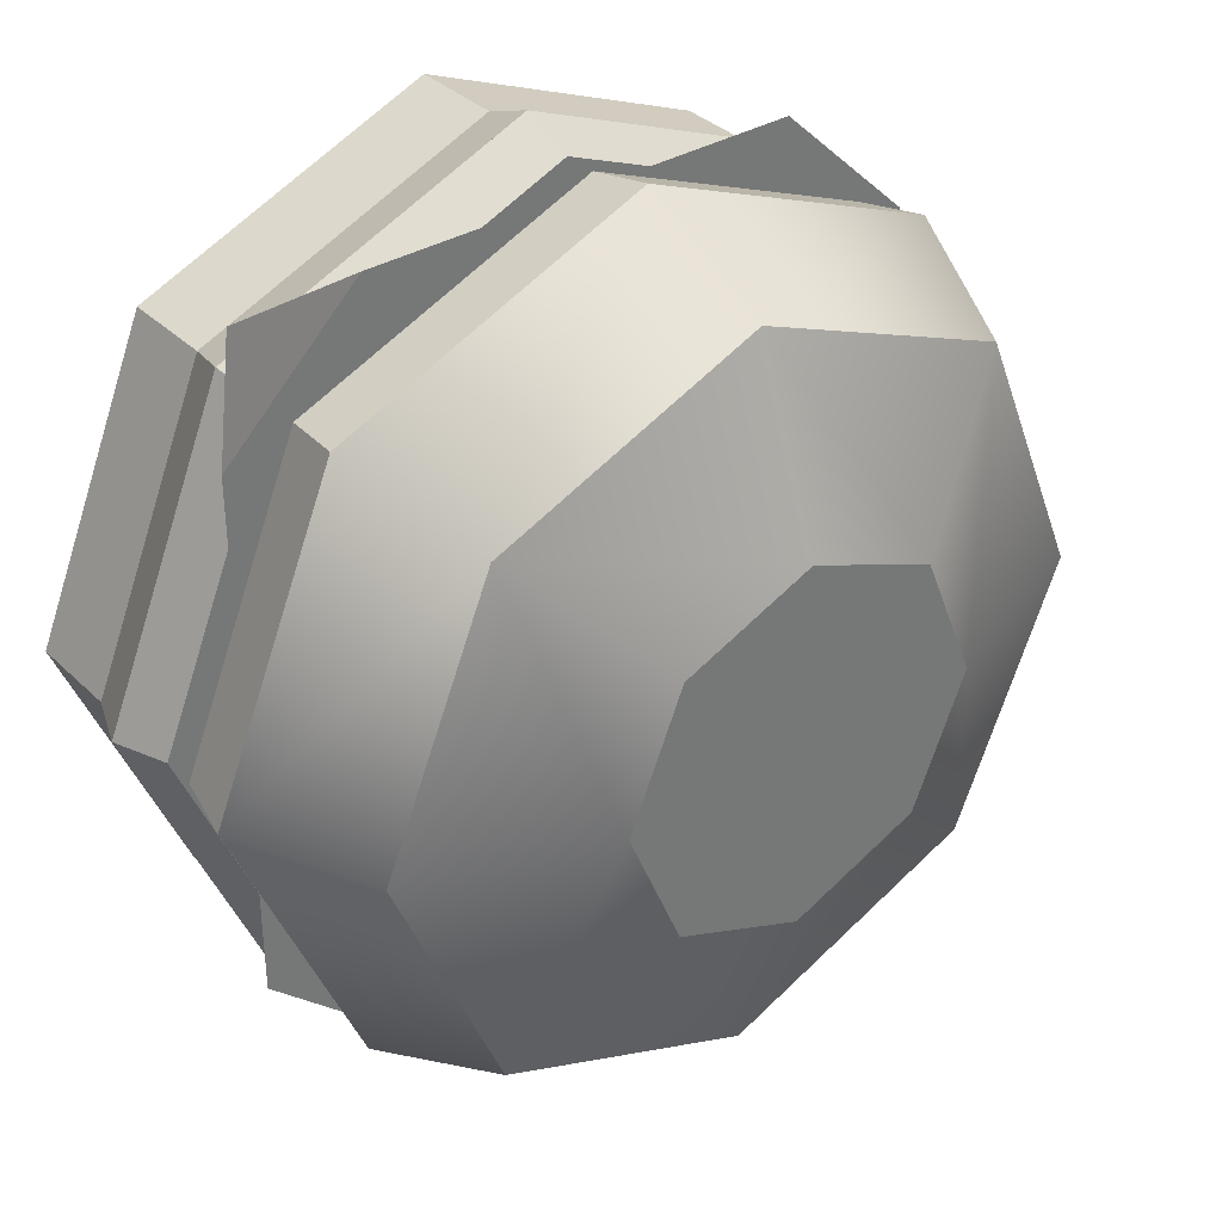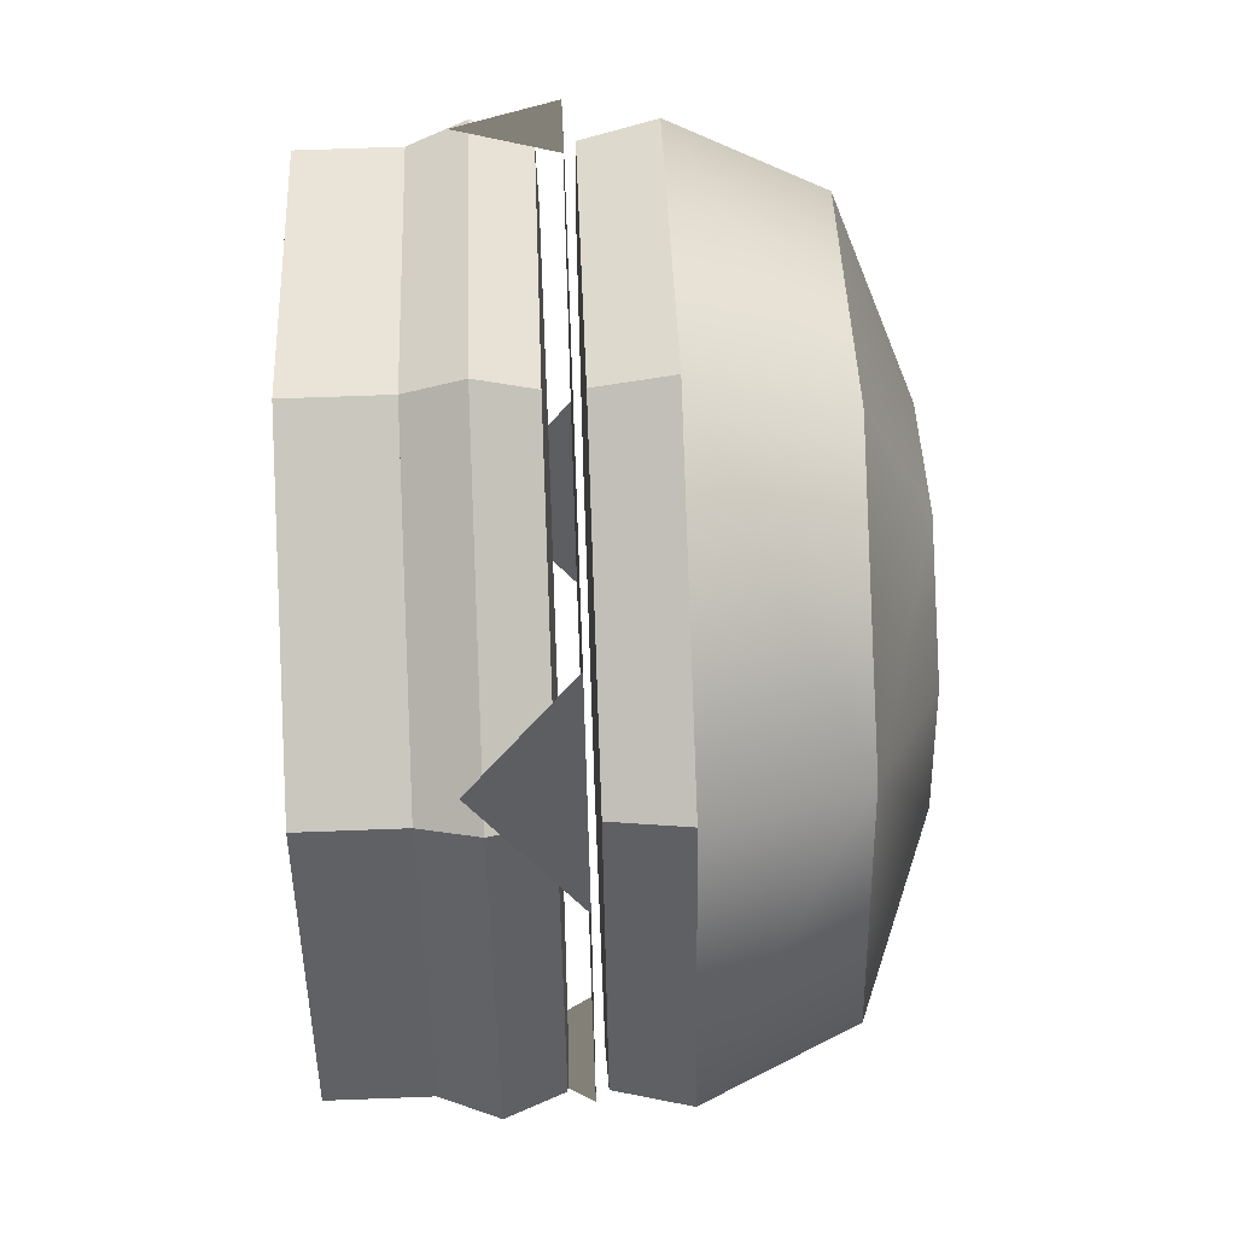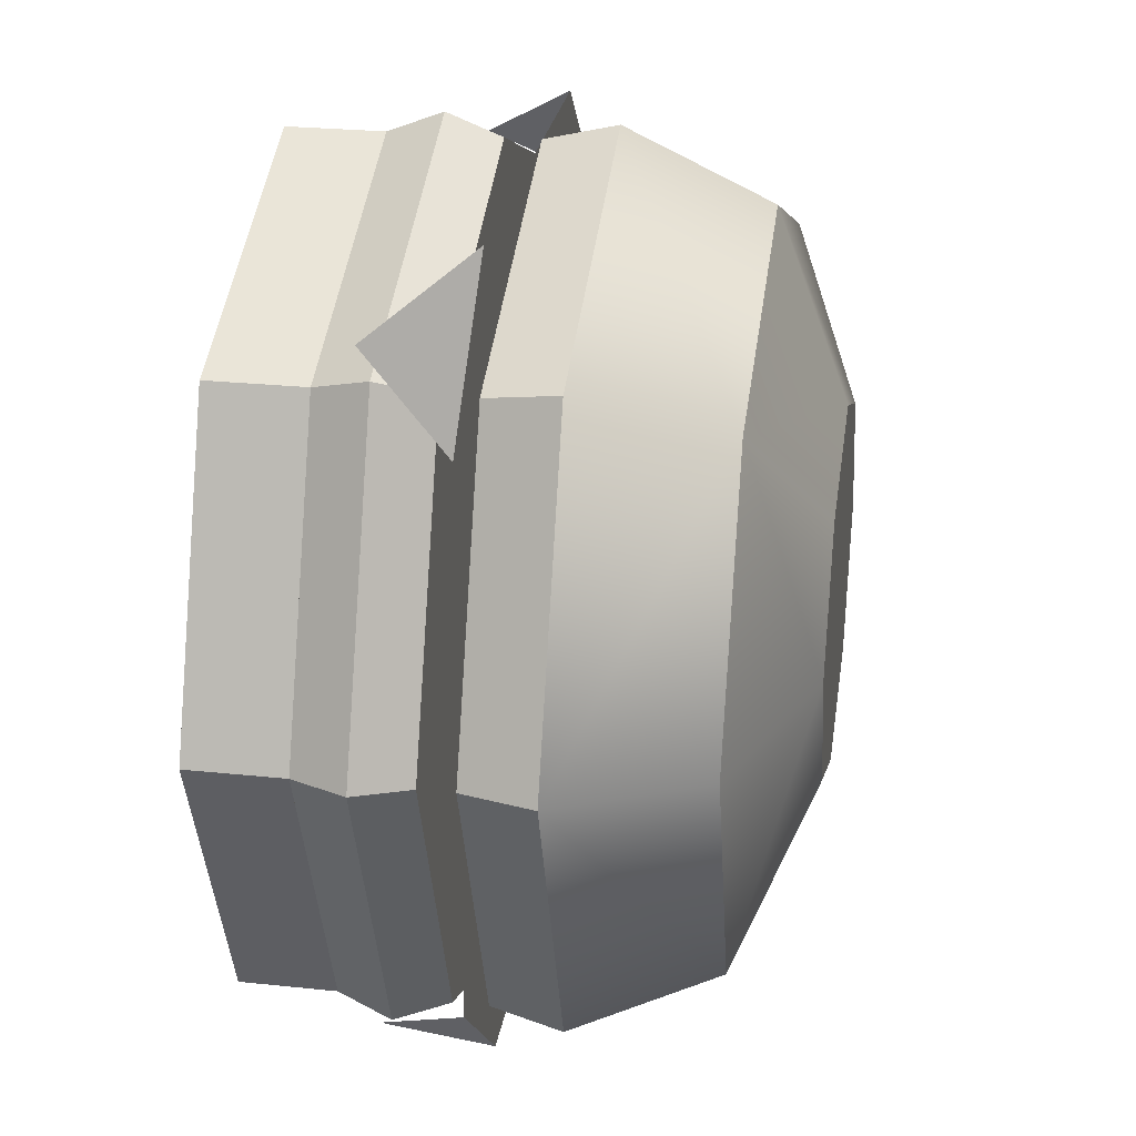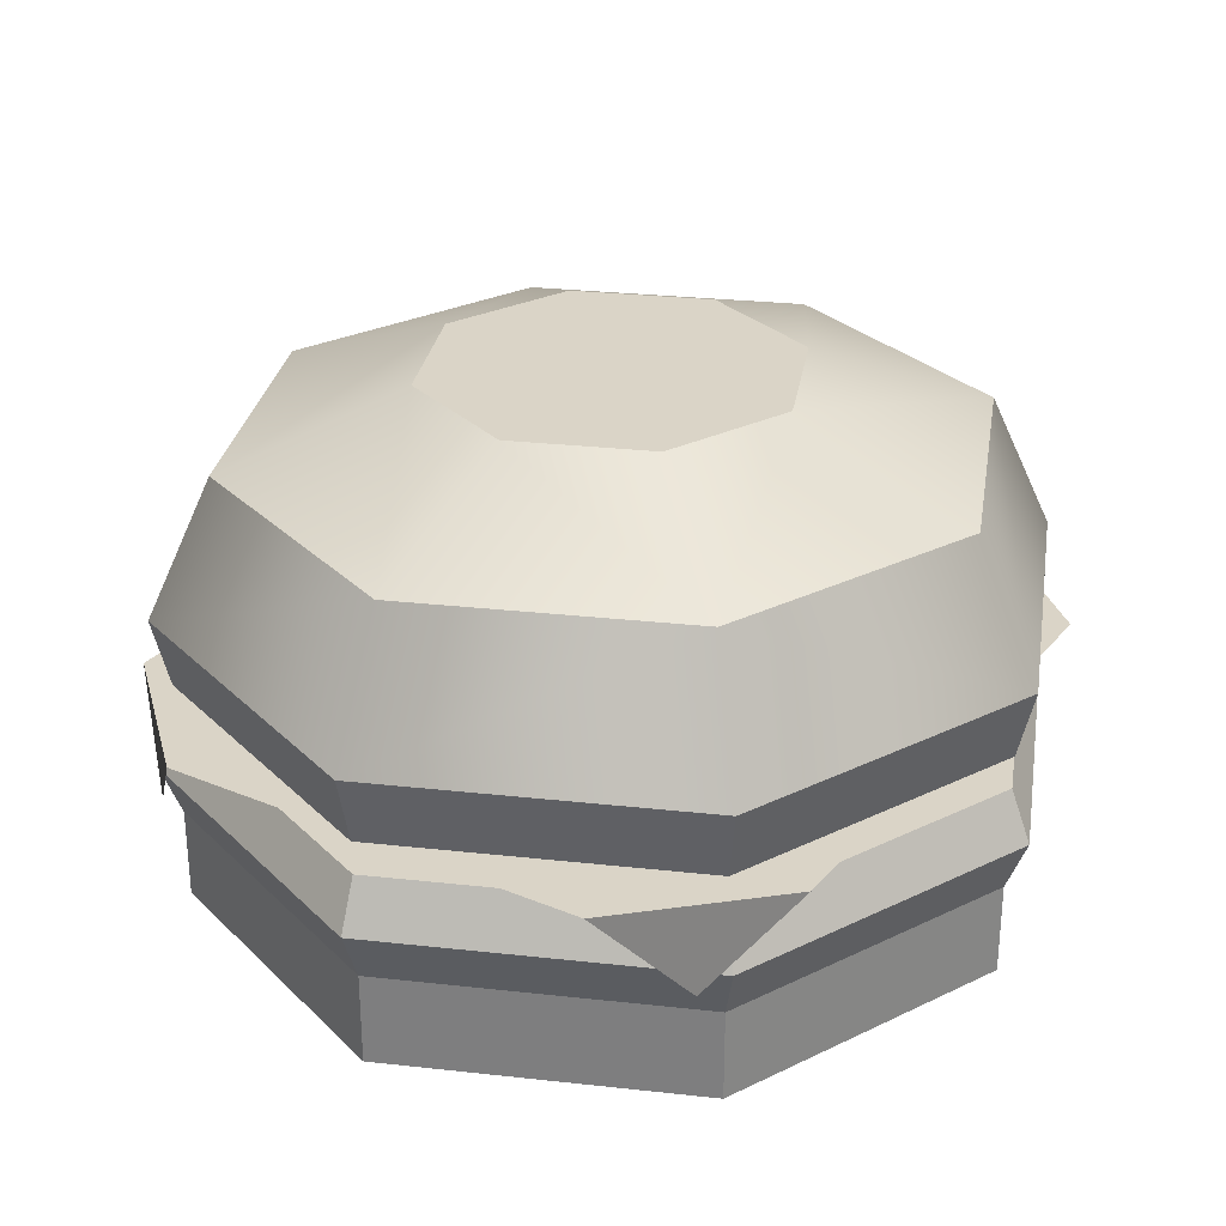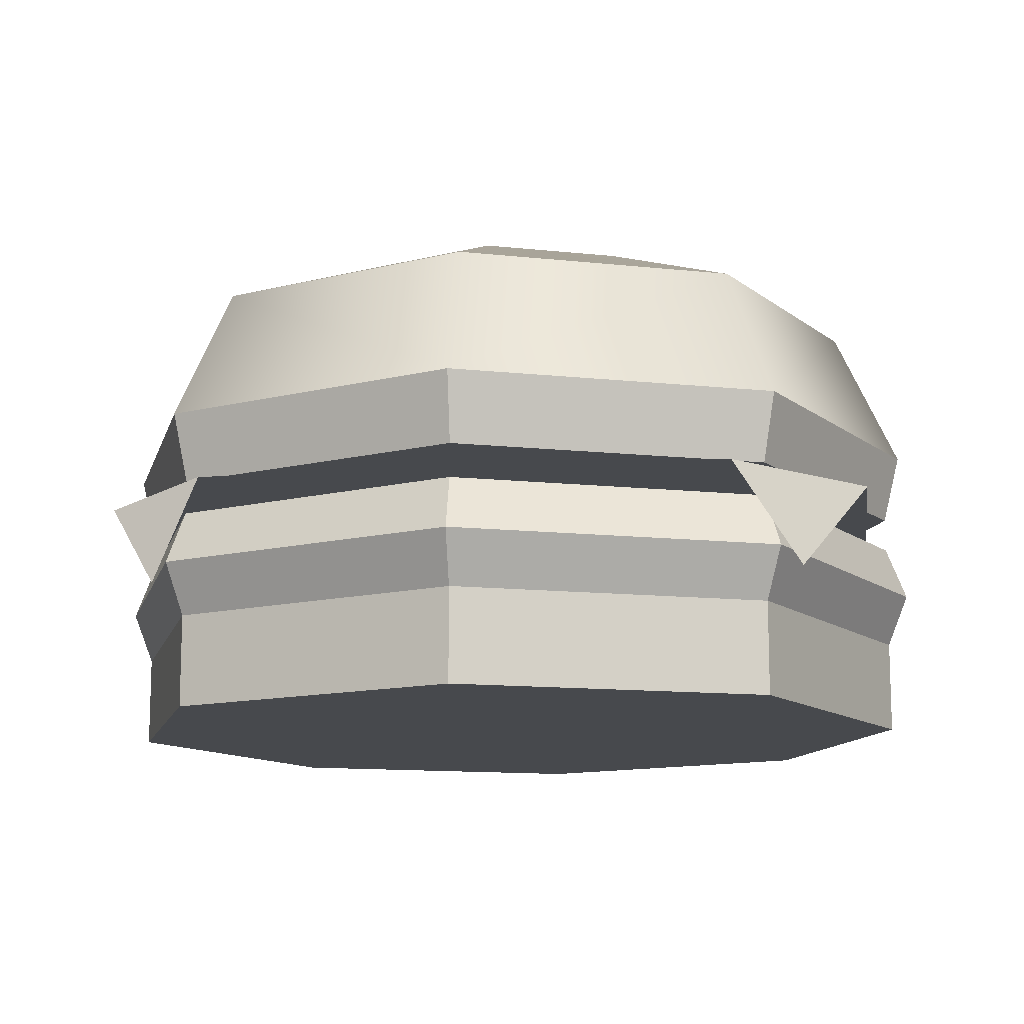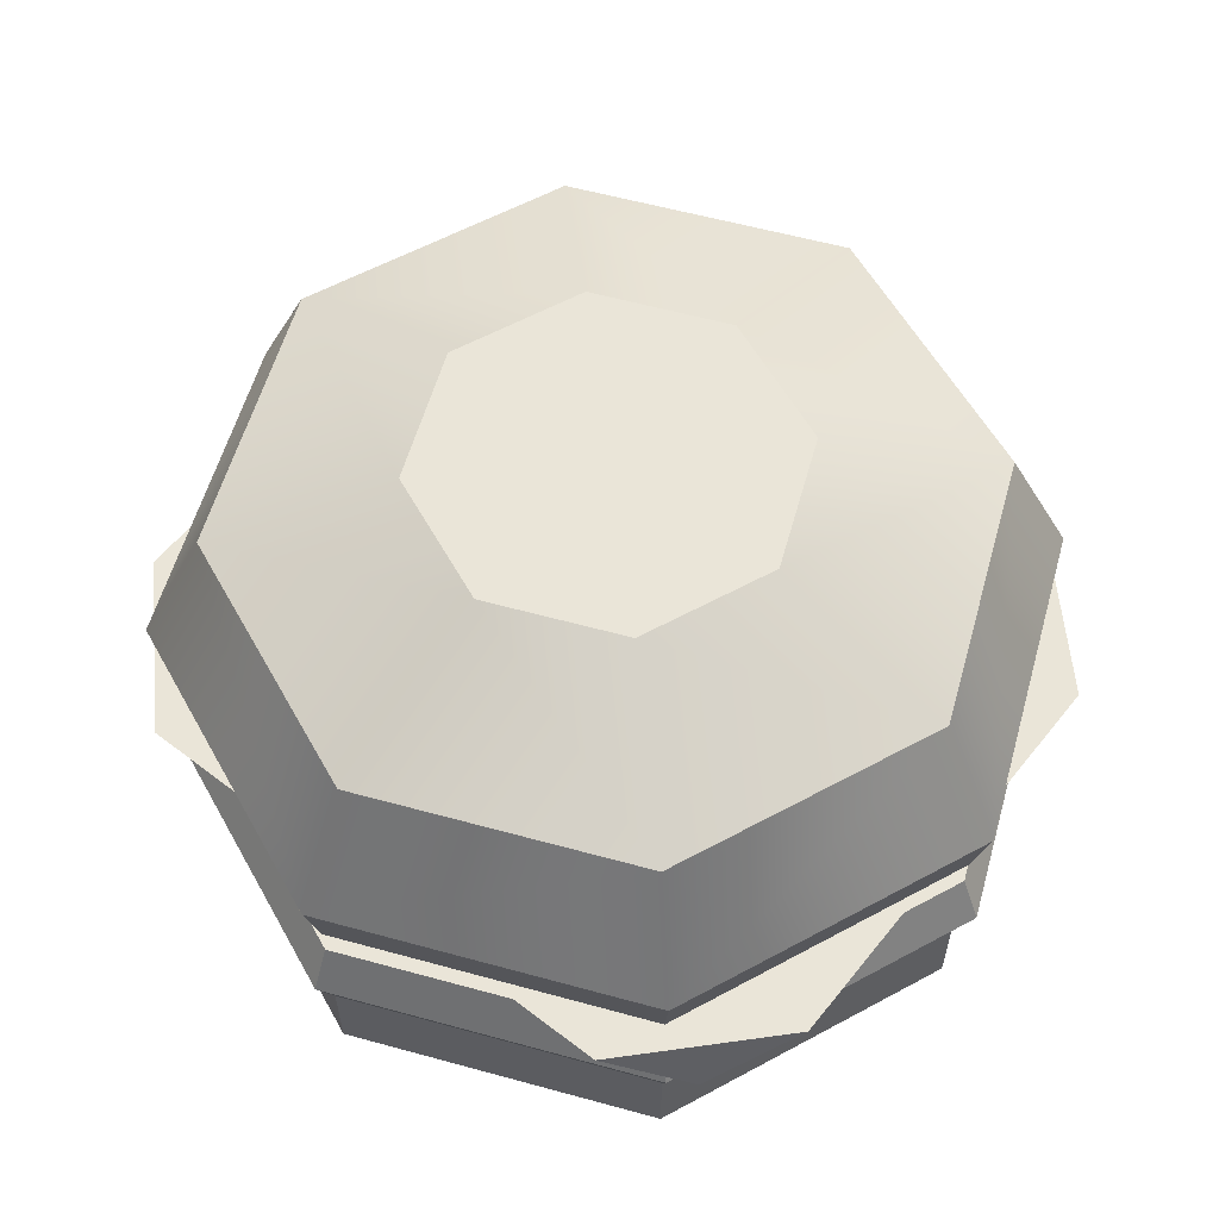
<metadata>
{"format":"obj","ext":"obj","renderer":"f3d","projection":"perspective","resolution":1024,"background":"white","views":[{"elev":35.2,"azim":141.5,"up":"+Z"},{"elev":65.9,"azim":87.8,"up":"+Z"},{"elev":26.5,"azim":99.3,"up":"+Z"},{"elev":28.9,"azim":31.8,"up":"+Y"},{"elev":-12.4,"azim":-81.8,"up":"+Y"},{"elev":58.7,"azim":-51.7,"up":"+Y"}]}
</metadata>
<code>
g bunBottom
v 0 0 -0.18
v 0.1273 0 -0.1273
v 0 0.04 -0.18
v 0.1273 0.04 -0.1273
v -2.256e-17 0 0.18
v -0.1273 0 0.1273
v -2.256e-17 0.04 0.18
v -0.1273 0.04 0.1273
v -0.1273 0 -0.1273
v -0.1273 0.04 -0.1273
v -0.18 0 0
v 0.1273 0 0.1273
v 0.18 0 0
v -0.18 0.04 0
v 0.1273 0.04 0.1273
v 0.18 0.04 0
f 3 2 1
f 2 3 4
f 1 2 3
f 4 3 2
f 7 6 5
f 6 7 8
f 5 6 7
f 8 7 6
f 10 1 9
f 1 10 3
f 9 1 10
f 3 10 1
f 9 6 11
f 6 9 5
f 5 9 1
f 5 1 12
f 12 1 2
f 12 2 13
f 11 6 9
f 5 9 6
f 1 9 5
f 12 1 5
f 2 1 12
f 13 2 12
f 14 6 8
f 6 14 11
f 8 6 14
f 11 14 6
f 15 5 12
f 5 15 7
f 12 5 15
f 7 15 5
f 13 15 12
f 15 13 16
f 12 15 13
f 16 13 15
f 2 16 13
f 16 2 4
f 13 16 2
f 4 2 16
f 10 11 14
f 11 10 9
f 14 11 10
f 9 10 11
f 8 10 14
f 10 8 7
f 10 7 3
f 3 7 15
f 3 15 4
f 4 15 16
f 14 10 8
f 7 8 10
f 3 7 10
f 15 7 3
f 4 15 3
f 16 15 4
g bunTop
v -0.07956 0.22 1.083e-15
v -0.05626 0.22 -0.05626
v -0.05626 0.22 0.05626
v 0 0.22 0.07956
v 0 0.22 -0.07956
v 0.05626 0.22 0.05626
v 0.05626 0.22 -0.05626
v 0.07956 0.22 1.083e-15
v -0.18 0.1 0
v -0.1273 0.1 0.1273
v -0.1273 0.1 -0.1273
v 0 0.1 -0.18
v 0 0.1 0.18
v 0.1273 0.1 -0.1273
v 0.1273 0.1 0.1273
v 0.18 0.1 0
v 0.1872 0.13 0
v 0.1324 0.13 -0.1324
v 0.1324 0.13 0.1324
v 0 0.13 0.1872
v -0.1324 0.13 0.1324
v -0.1872 0.13 0
v -0.1324 0.13 -0.1324
v 0 0.13 -0.1872
v -0.1591 0.19 1.083e-15
v -0.1125 0.19 -0.1125
v 0.1591 0.19 1.083e-15
v 0.1125 0.19 -0.1125
v 0 0.19 0.1591
v -0.1125 0.19 0.1125
v 0 0.19 -0.1591
v 0.1125 0.19 0.1125
f 19 18 17
f 18 19 20
f 18 20 21
f 21 20 22
f 21 22 23
f 23 22 24
f 27 26 25
f 26 27 28
f 26 28 29
f 29 28 30
f 29 30 31
f 31 30 32
f 30 33 32
f 33 30 34
f 35 29 31
f 29 35 36
f 38 26 37
f 26 38 25
f 39 28 27
f 28 39 40
f 31 33 35
f 33 31 32
f 39 25 38
f 25 39 27
f 36 26 29
f 26 36 37
f 40 30 28
f 30 40 34
f 42 38 41
f 38 42 39
f 33 44 43
f 44 33 34
f 45 37 36
f 37 45 46
f 42 40 39
f 40 42 47
f 46 38 37
f 38 46 41
f 47 34 40
f 34 47 44
f 48 36 35
f 36 48 45
f 33 48 35
f 48 33 43
f 17 42 41
f 42 17 18
f 48 20 45
f 20 48 22
f 46 17 41
f 17 46 19
f 18 47 42
f 47 18 21
f 23 47 21
f 47 23 44
f 48 24 22
f 24 48 43
f 45 19 46
f 19 45 20
f 24 44 23
f 44 24 43
g cheese
v -0.09406 0.0956 0.171
v -0.1238 0.0556 0.1427
v -0.1536 0.0956 0.1144
v -0.1536 0.0956 -0.1144
v -0.09406 0.0956 -0.171
v 0.09406 0.0956 0.171
v 0.09406 0.0956 -0.171
v 0.1536 0.0956 0.1144
v 0.1536 0.0956 -0.1144
v 0.1238 0.0556 0.1427
v -0.1238 0.0556 -0.1427
v 0.1238 0.0556 -0.1427
f 51 50 49
f 49 52 51
f 52 49 53
f 53 49 54
f 53 54 55
f 55 54 56
f 55 56 57
f 56 54 58
f 53 59 52
f 55 57 60
g patty
v -0.18 0.04 -9.024e-17
v 3.61e-16 0.04 -0.18
v 3.61e-16 0.04 0.18
v 0.18 0.04 -9.024e-17
v -0.18 0.0856 -9.024e-17
v -0.1273 0.0856 -0.1273
v -0.1273 0.0856 0.1273
v 3.61e-16 0.0856 0.18
v 3.61e-16 0.0856 -0.18
v 0.1273 0.0856 0.1273
v 0.1273 0.0856 -0.1273
v 0.18 0.0856 -9.024e-17
v -0.189 0.0628 -9.024e-17
v -0.1336 0.0628 -0.1336
v 3.61e-16 0.0628 -0.189
v 0.1336 0.0628 -0.1336
v 0.189 0.0628 -9.024e-17
v -0.1336 0.0628 0.1336
v 3.61e-16 0.0628 0.189
v 0.1336 0.0628 0.1336
f 10 8 61
f 8 10 62
f 8 62 63
f 63 62 4
f 63 4 15
f 15 4 64
f 61 8 10
f 62 10 8
f 63 62 8
f 4 62 63
f 15 4 63
f 64 4 15
f 67 66 65
f 66 67 68
f 66 68 69
f 69 68 70
f 69 70 71
f 71 70 72
f 65 66 67
f 68 67 66
f 69 68 66
f 70 68 69
f 71 70 69
f 72 70 71
f 66 73 65
f 73 66 74
f 65 73 66
f 74 66 73
f 75 4 62
f 4 75 76
f 62 4 75
f 76 75 4
f 4 77 64
f 77 4 76
f 64 77 4
f 76 4 77
f 78 74 73
f 74 78 79
f 74 79 75
f 75 79 80
f 75 80 76
f 76 80 77
f 73 74 78
f 79 78 74
f 75 79 74
f 80 79 75
f 76 80 75
f 77 80 76
f 80 63 15
f 63 80 79
f 15 63 80
f 79 80 63
f 68 78 79
f 78 68 67
f 79 78 68
f 67 68 78
f 73 8 78
f 8 73 61
f 78 8 73
f 61 73 8
f 77 70 80
f 70 77 72
f 80 70 77
f 72 77 70
f 70 79 80
f 79 70 68
f 80 79 70
f 68 70 79
f 69 76 75
f 76 69 71
f 75 76 69
f 71 69 76
f 74 62 10
f 62 74 75
f 10 62 74
f 75 74 62
f 15 77 80
f 77 15 64
f 80 77 15
f 64 15 77
f 67 73 78
f 73 67 65
f 78 73 67
f 65 67 73
f 76 72 77
f 72 76 71
f 77 72 76
f 71 76 72
f 74 61 73
f 61 74 10
f 73 61 74
f 10 74 61
f 79 8 63
f 8 79 78
f 63 8 79
f 78 79 8
f 66 75 74
f 75 66 69
f 74 75 66
f 69 66 75

</code>
